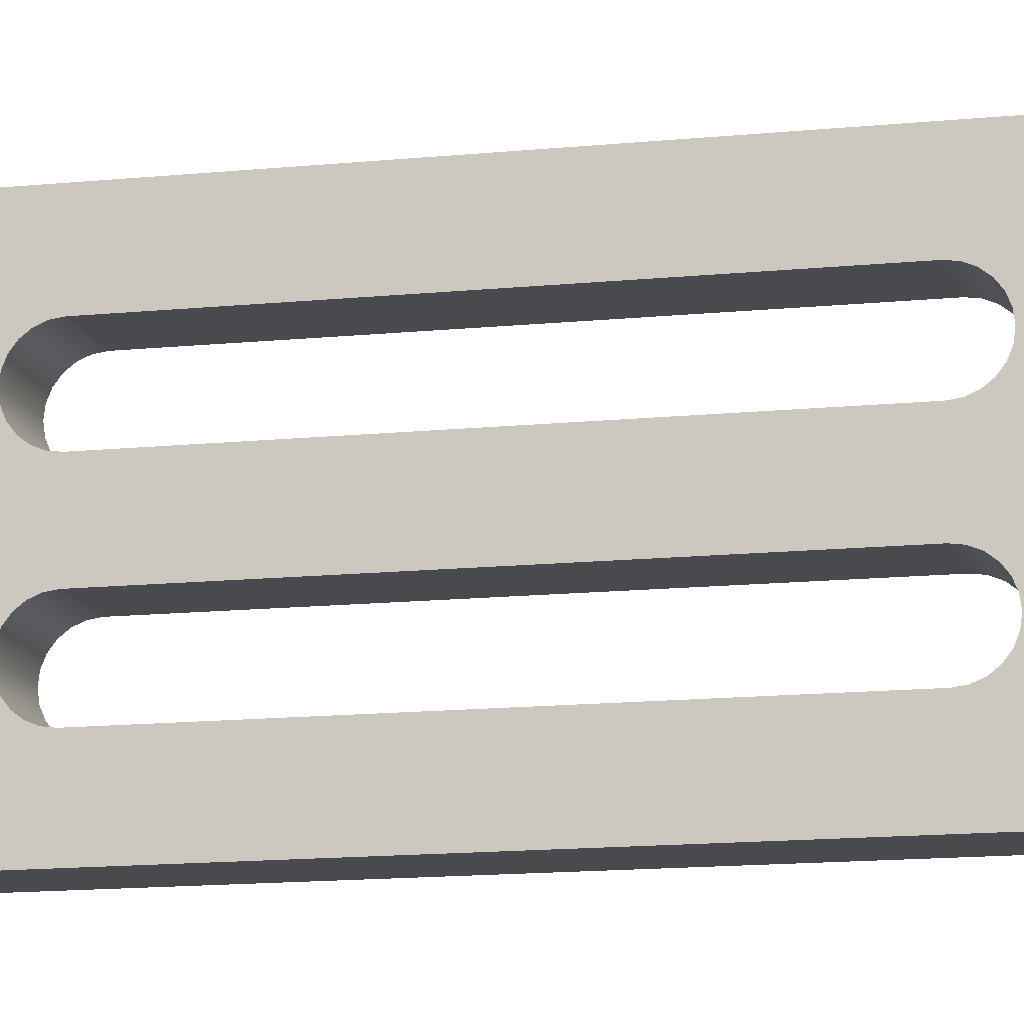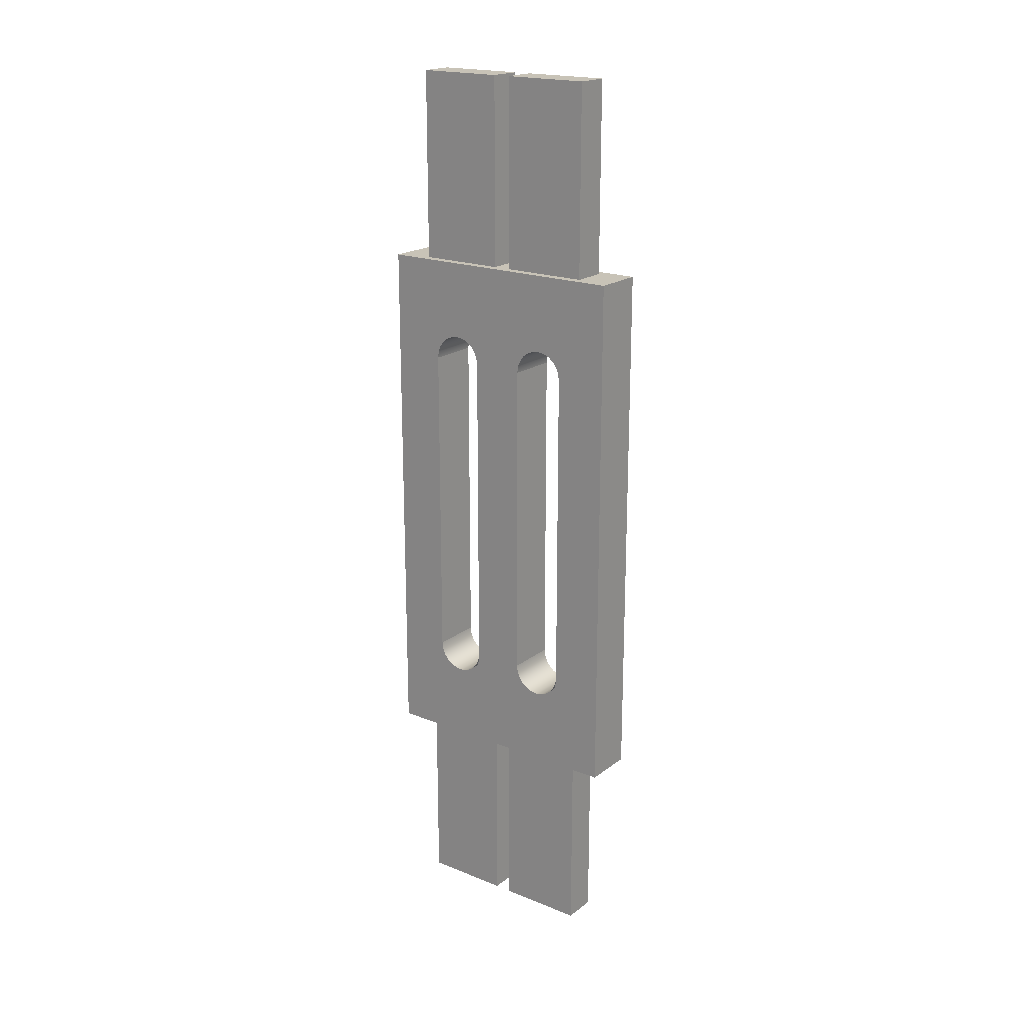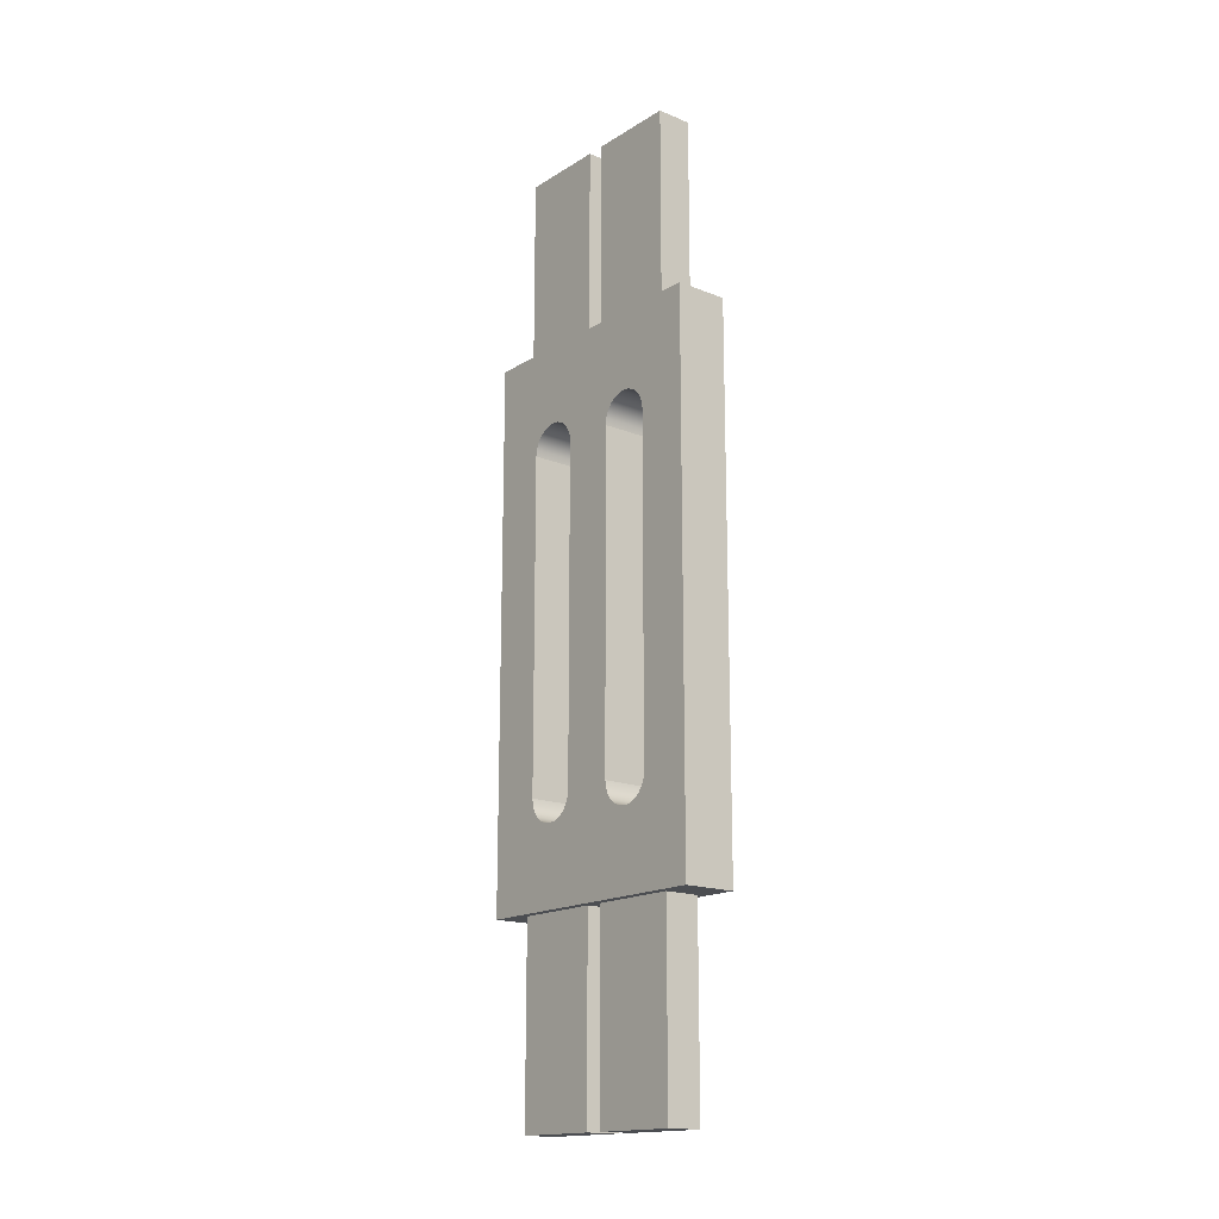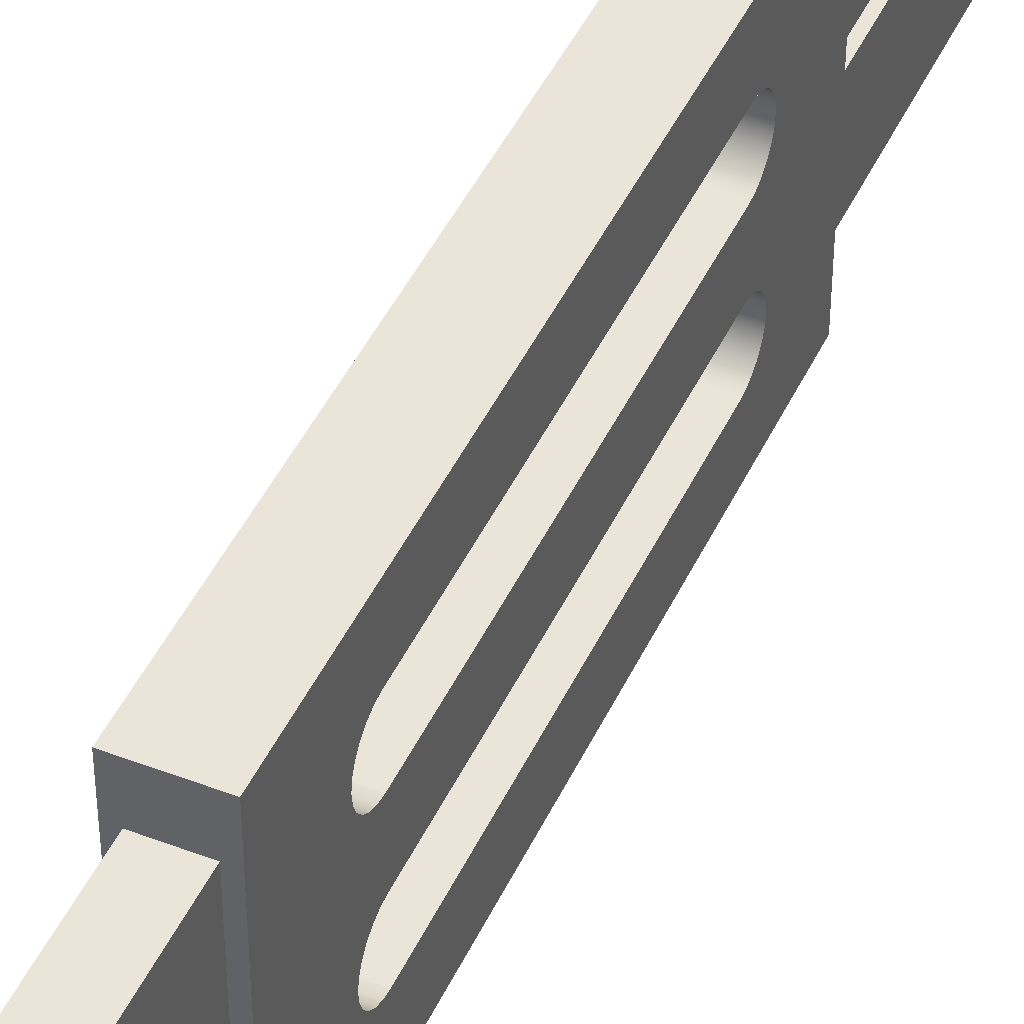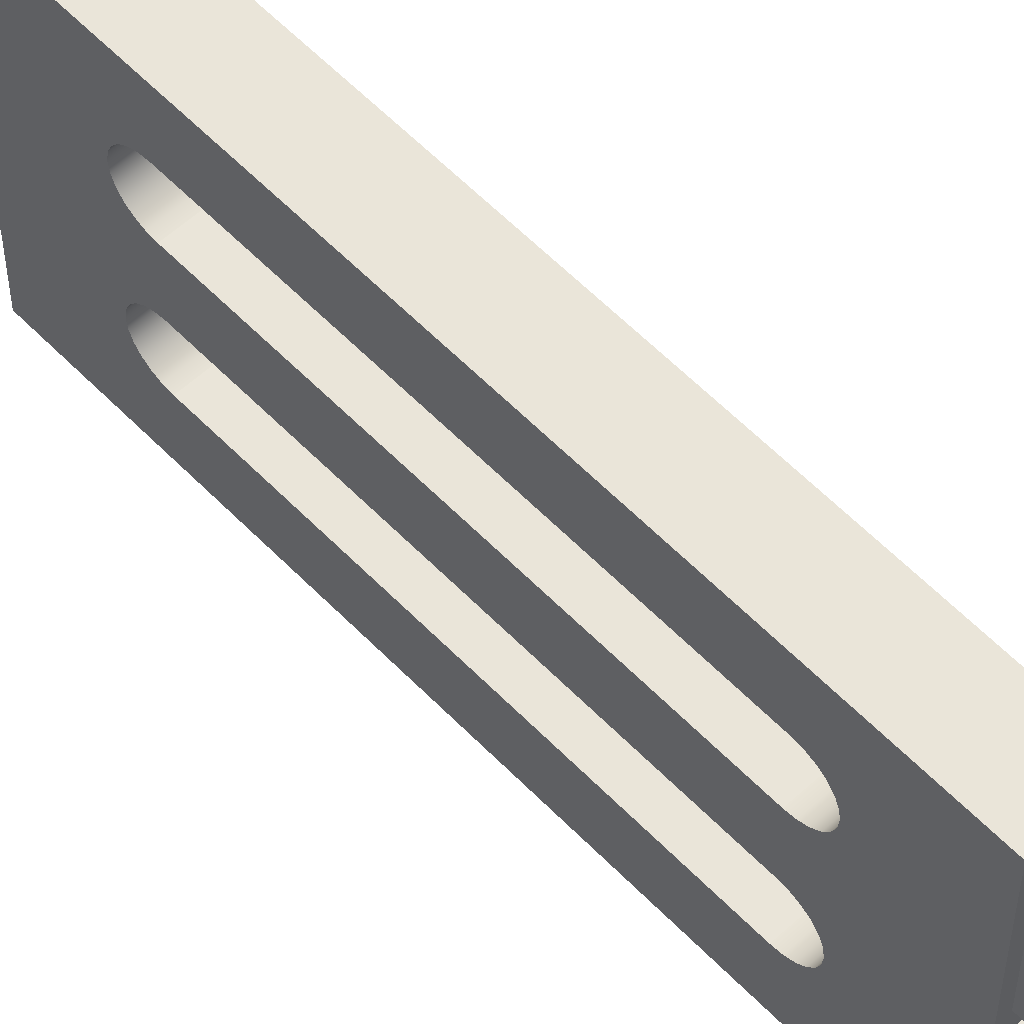
<metadata>
{"format":"obj","ext":"obj","renderer":"f3d","projection":"perspective","resolution":1024,"background":"white","views":[{"elev":-12.9,"azim":-76.4,"up":"+Y"},{"elev":19.8,"azim":126.5,"up":"+Z"},{"elev":-16.7,"azim":-39.3,"up":"+Z"},{"elev":45.0,"azim":-156.1,"up":"+Y"},{"elev":58.2,"azim":-43.4,"up":"+Y"}]}
</metadata>
<code>
o Rail3_1/Rail3/mesh86/mesh86-geometry#mesh86-geometry
v -0.6556 -0.321 0.1399
v -0.681 -0.321 0.1399
v -0.6556 -0.321 -0.1224
v -0.6598 -0.3041 0.1399
v -0.681 -0.321 -0.1224
v -0.6556 -0.2956 0.08909
v -0.6556 -0.1941 0.1399
v -0.6767 -0.3041 0.1399
v -0.6598 -0.3041 -0.1224
v -0.681 -0.2956 -0.07183
v -0.6556 -0.2956 -0.07183
v -0.6556 -0.2952 0.09238
v -0.6598 -0.211 0.1399
v -0.6556 -0.2258 0.1001
v -0.6767 -0.2618 0.1399
v -0.6767 -0.3041 0.2329
v -0.6767 -0.3041 -0.1224
v -0.6598 -0.211 -0.1224
v -0.681 -0.2956 0.08909
v -0.681 -0.2952 -0.07512
v -0.6556 -0.2956 -0.07353
v -0.6556 -0.2939 0.09544
v -0.681 -0.1941 0.1399
v -0.6598 -0.2618 0.1399
v -0.6556 -0.2289 0.1013
v -0.6556 -0.2232 0.09806
v -0.6767 -0.2533 0.1399
v -0.6598 -0.3041 0.2329
v -0.6598 -0.3041 -0.2155
v -0.681 -0.1941 -0.1224
v -0.6556 -0.1941 -0.1224
v -0.6598 -0.2533 -0.1224
v -0.681 -0.2952 0.09238
v -0.681 -0.2939 -0.07818
v -0.6556 -0.2952 -0.07682
v -0.6556 -0.2919 0.09806
v -0.6767 -0.211 0.1399
v -0.6598 -0.2618 0.2329
v -0.6598 -0.2533 0.1399
v -0.681 -0.2258 0.1001
v -0.6556 -0.2322 0.1018
v -0.6556 -0.2212 0.09544
v -0.681 -0.2232 0.09806
v -0.6767 -0.2618 0.2329
v -0.6767 -0.3041 -0.2155
v -0.6598 -0.2618 -0.1224
v -0.6767 -0.2618 -0.1224
v -0.681 -0.2258 -0.08282
v -0.6556 -0.2289 -0.08579
v -0.6598 -0.2533 -0.2155
v -0.681 -0.2939 0.09544
v -0.6556 -0.2952 -0.07512
v -0.681 -0.2919 -0.08081
v -0.6556 -0.2939 -0.07988
v -0.6556 -0.2893 0.1001
v -0.6598 -0.211 0.2329
v -0.681 -0.2195 0.08909
v -0.681 -0.2289 0.1013
v -0.6556 -0.2355 0.1013
v -0.6556 -0.2199 0.09238
v -0.6767 -0.2533 0.2329
v -0.6767 -0.2618 -0.2155
v -0.6598 -0.2618 -0.2155
v -0.6767 -0.2533 -0.1224
v -0.681 -0.2289 -0.08409
v -0.681 -0.2232 -0.08081
v -0.6767 -0.211 -0.1224
v -0.6556 -0.2258 -0.08452
v -0.6556 -0.2322 -0.08622
v -0.6598 -0.211 -0.2155
v -0.681 -0.2919 0.09806
v -0.6556 -0.2939 -0.07818
v -0.681 -0.2893 -0.08282
v -0.6556 -0.2919 -0.0825
v -0.681 -0.2893 0.1001
v -0.6556 -0.2862 0.1013
v -0.6767 -0.211 0.2329
v -0.6556 -0.2195 -0.07353
v -0.681 -0.2195 -0.07183
v -0.681 -0.2199 0.09238
v -0.6598 -0.2533 0.2329
v -0.681 -0.2322 0.1018
v -0.6556 -0.2385 0.1001
v -0.6556 -0.2195 0.08909
v -0.681 -0.2212 0.09544
v -0.6556 -0.2258 -0.08282
v -0.681 -0.2322 -0.08452
v -0.681 -0.2212 -0.07818
v -0.6556 -0.2232 -0.08081
v -0.6767 -0.211 -0.2155
v -0.6556 -0.2232 -0.0825
v -0.6556 -0.2355 -0.08579
v -0.6767 -0.2533 -0.2155
v -0.6556 -0.2919 -0.08081
v -0.6556 -0.2893 -0.08282
v -0.681 -0.2862 -0.08409
v -0.6556 -0.2893 -0.08452
v -0.681 -0.2862 0.1013
v -0.6556 -0.283 0.1018
v -0.6556 -0.2199 -0.07682
v -0.681 -0.2199 -0.07512
v -0.6556 -0.2195 -0.07183
v -0.681 -0.2355 0.1013
v -0.6556 -0.2412 0.09806
v -0.6556 -0.2289 -0.08409
v -0.681 -0.2355 -0.08409
v -0.6556 -0.2212 -0.07988
v -0.6556 -0.2385 -0.08452
v -0.6556 -0.2862 -0.08409
v -0.681 -0.283 -0.08452
v -0.6556 -0.2862 -0.08579
v -0.681 -0.283 0.1018
v -0.6556 -0.2797 0.1013
v -0.6556 -0.2199 -0.07512
v -0.681 -0.2385 0.1001
v -0.6556 -0.2432 0.09544
v -0.6556 -0.2322 -0.08452
v -0.681 -0.2385 -0.08282
v -0.6556 -0.2212 -0.07818
v -0.6556 -0.2412 -0.0825
v -0.6556 -0.283 -0.08452
v -0.681 -0.2797 -0.08409
v -0.6556 -0.283 -0.08622
v -0.681 -0.2797 0.1013
v -0.6556 -0.2766 0.1001
v -0.681 -0.2412 0.09806
v -0.681 -0.2432 0.09544
v -0.6556 -0.2445 0.09238
v -0.6556 -0.2355 -0.08409
v -0.681 -0.2412 -0.08081
v -0.6556 -0.2432 -0.07988
v -0.6556 -0.2797 -0.08409
v -0.681 -0.2766 -0.08282
v -0.6556 -0.2797 -0.08579
v -0.681 -0.2766 0.1001
v -0.6556 -0.274 0.09806
v -0.681 -0.2445 0.09238
v -0.6556 -0.2449 0.08909
v -0.6556 -0.2385 -0.08282
v -0.681 -0.2432 -0.07818
v -0.6556 -0.2445 -0.07682
v -0.6556 -0.2766 -0.08282
v -0.681 -0.274 -0.08081
v -0.6556 -0.2766 -0.08452
v -0.681 -0.274 0.09806
v -0.681 -0.2449 0.08909
v -0.6556 -0.2412 -0.08081
v -0.6556 -0.2432 -0.07818
v -0.681 -0.2445 -0.07512
v -0.6556 -0.2449 -0.07353
v -0.6556 -0.274 -0.08081
v -0.681 -0.2449 -0.07183
v -0.6556 -0.274 -0.0825
v -0.6556 -0.272 0.09544
v -0.6556 -0.2445 -0.07512
v -0.6556 -0.2449 -0.07183
v -0.681 -0.272 -0.07818
v -0.681 -0.272 0.09544
v -0.6556 -0.2707 0.09238
v -0.681 -0.2707 0.09238
v -0.6556 -0.272 -0.07818
v -0.681 -0.2707 -0.07512
v -0.6556 -0.272 -0.07988
v -0.6556 -0.2703 0.08909
v -0.6556 -0.2707 -0.07682
v -0.681 -0.2703 0.08909
v -0.681 -0.2703 -0.07183
v -0.6556 -0.2703 -0.07353
v -0.6556 -0.2707 -0.07512
v -0.6556 -0.2703 -0.07183
f 1 2 3
f 3 2 1
f 2 1 4
f 4 1 2
f 5 3 2
f 2 3 5
f 3 6 1
f 1 6 3
f 7 4 1
f 1 4 7
f 8 2 4
f 4 2 8
f 5 9 3
f 3 9 5
f 2 10 5
f 5 10 2
f 6 3 11
f 11 3 6
f 6 12 1
f 1 12 6
f 4 7 13
f 13 7 4
f 1 14 7
f 7 14 1
f 15 2 8
f 8 2 15
f 8 4 16
f 16 4 8
f 17 9 5
f 5 9 17
f 18 3 9
f 9 3 18
f 10 2 19
f 19 2 10
f 10 20 5
f 5 20 10
f 11 3 21
f 21 3 11
f 11 10 6
f 6 10 11
f 6 19 12
f 12 19 6
f 12 22 1
f 1 22 12
f 23 13 7
f 7 13 23
f 24 4 13
f 13 4 24
f 25 14 1
f 1 14 25
f 26 7 14
f 14 7 26
f 27 2 15
f 15 2 27
f 8 16 15
f 15 16 8
f 28 16 4
f 4 16 28
f 9 17 29
f 29 17 9
f 30 17 5
f 5 17 30
f 3 18 31
f 31 18 3
f 32 18 9
f 9 18 32
f 19 2 33
f 33 2 19
f 19 6 10
f 10 6 19
f 10 11 20
f 20 11 10
f 20 34 5
f 5 34 20
f 21 3 35
f 35 3 21
f 33 12 19
f 19 12 33
f 12 33 22
f 22 33 12
f 22 36 1
f 1 36 22
f 37 13 23
f 23 13 37
f 23 7 30
f 30 7 23
f 24 38 4
f 4 38 24
f 39 24 13
f 13 24 39
f 14 25 40
f 40 25 14
f 41 25 1
f 1 25 41
f 42 7 26
f 26 7 42
f 26 14 43
f 43 14 26
f 37 2 27
f 27 2 37
f 27 15 39
f 39 15 27
f 44 15 16
f 16 15 44
f 28 38 16
f 16 38 28
f 28 4 38
f 38 4 28
f 45 29 17
f 17 29 45
f 9 29 46
f 46 29 9
f 17 30 47
f 47 30 17
f 5 48 30
f 30 48 5
f 30 31 18
f 18 31 30
f 3 31 49
f 49 31 3
f 32 50 18
f 18 50 32
f 46 32 9
f 9 32 46
f 33 2 51
f 51 2 33
f 52 20 11
f 11 20 52
f 20 52 34
f 34 52 20
f 34 53 5
f 5 53 34
f 35 3 54
f 54 3 35
f 51 22 33
f 33 22 51
f 22 51 36
f 36 51 22
f 36 55 1
f 1 55 36
f 13 37 56
f 56 37 13
f 2 37 23
f 23 37 2
f 31 30 7
f 7 30 31
f 30 57 23
f 23 57 30
f 24 15 38
f 38 15 24
f 24 39 15
f 15 39 24
f 13 56 39
f 39 56 13
f 58 40 25
f 25 40 58
f 40 43 14
f 14 43 40
f 25 41 58
f 58 41 25
f 59 41 1
f 1 41 59
f 60 7 42
f 42 7 60
f 26 43 42
f 42 43 26
f 27 61 37
f 37 61 27
f 27 39 61
f 61 39 27
f 44 38 15
f 15 38 44
f 44 16 38
f 38 16 44
f 45 62 29
f 29 62 45
f 45 17 62
f 62 17 45
f 63 46 29
f 29 46 63
f 47 30 64
f 64 30 47
f 47 62 17
f 17 62 47
f 65 48 5
f 5 48 65
f 66 30 48
f 48 30 66
f 67 30 18
f 18 30 67
f 49 31 68
f 68 31 49
f 69 3 49
f 49 3 69
f 32 64 50
f 50 64 32
f 70 18 50
f 50 18 70
f 32 46 64
f 64 46 32
f 51 2 71
f 71 2 51
f 72 34 52
f 52 34 72
f 34 72 53
f 53 72 34
f 53 73 5
f 5 73 53
f 54 3 74
f 74 3 54
f 71 36 51
f 51 36 71
f 55 36 75
f 75 36 55
f 55 76 1
f 1 76 55
f 77 56 37
f 37 56 77
f 2 23 40
f 40 23 2
f 7 78 31
f 31 78 7
f 57 30 79
f 79 30 57
f 80 23 57
f 57 23 80
f 81 39 56
f 56 39 81
f 58 2 40
f 40 2 58
f 40 23 43
f 43 23 40
f 82 58 41
f 41 58 82
f 41 59 82
f 82 59 41
f 83 59 1
f 1 59 83
f 84 7 60
f 60 7 84
f 42 85 60
f 60 85 42
f 85 42 43
f 43 42 85
f 77 37 61
f 61 37 77
f 81 61 39
f 39 61 81
f 63 29 62
f 62 29 63
f 63 62 46
f 46 62 63
f 64 30 67
f 67 30 64
f 47 64 46
f 46 64 47
f 47 46 62
f 62 46 47
f 48 65 86
f 86 65 48
f 87 65 5
f 5 65 87
f 88 30 66
f 66 30 88
f 66 48 89
f 89 48 66
f 67 18 90
f 90 18 67
f 68 31 91
f 91 31 68
f 92 3 69
f 69 3 92
f 93 50 64
f 64 50 93
f 70 90 18
f 18 90 70
f 70 50 90
f 90 50 70
f 71 2 75
f 75 2 71
f 94 53 72
f 72 53 94
f 73 53 95
f 95 53 73
f 73 96 5
f 5 96 73
f 74 3 97
f 97 3 74
f 71 75 36
f 36 75 71
f 75 98 55
f 55 98 75
f 76 55 98
f 98 55 76
f 76 99 1
f 1 99 76
f 77 61 56
f 56 61 77
f 78 7 84
f 84 7 78
f 100 31 78
f 78 31 100
f 79 30 101
f 101 30 79
f 79 102 57
f 57 102 79
f 85 23 80
f 80 23 85
f 57 84 80
f 80 84 57
f 81 56 61
f 61 56 81
f 82 2 58
f 58 2 82
f 43 23 85
f 85 23 43
f 103 82 59
f 59 82 103
f 59 83 103
f 103 83 59
f 104 83 1
f 1 83 104
f 60 80 84
f 84 80 60
f 80 60 85
f 85 60 80
f 67 90 64
f 64 90 67
f 105 86 65
f 65 86 105
f 86 89 48
f 48 89 86
f 65 87 105
f 105 87 65
f 106 87 5
f 5 87 106
f 101 30 88
f 88 30 101
f 66 89 88
f 88 89 66
f 91 31 107
f 107 31 91
f 108 3 92
f 92 3 108
f 93 90 50
f 50 90 93
f 93 64 90
f 90 64 93
f 75 2 98
f 98 2 75
f 94 95 53
f 53 95 94
f 95 109 73
f 73 109 95
f 96 73 109
f 109 73 96
f 96 110 5
f 5 110 96
f 97 3 111
f 111 3 97
f 98 112 76
f 76 112 98
f 99 76 112
f 112 76 99
f 99 113 1
f 1 113 99
f 102 78 84
f 84 78 102
f 107 31 100
f 100 31 107
f 101 114 79
f 79 114 101
f 102 79 114
f 114 79 102
f 84 57 102
f 102 57 84
f 103 2 82
f 82 2 103
f 115 103 83
f 83 103 115
f 83 104 115
f 115 104 83
f 116 104 1
f 1 104 116
f 117 105 87
f 87 105 117
f 87 106 117
f 117 106 87
f 118 106 5
f 5 106 118
f 88 119 101
f 101 119 88
f 119 88 89
f 89 88 119
f 120 3 108
f 108 3 120
f 98 2 112
f 112 2 98
f 109 121 96
f 96 121 109
f 110 96 121
f 121 96 110
f 110 122 5
f 5 122 110
f 111 3 123
f 123 3 111
f 112 124 99
f 99 124 112
f 113 99 124
f 124 99 113
f 113 125 1
f 1 125 113
f 114 101 119
f 119 101 114
f 115 2 103
f 103 2 115
f 126 115 104
f 104 115 126
f 116 127 104
f 104 127 116
f 128 116 1
f 1 116 128
f 129 117 106
f 106 117 129
f 106 118 129
f 129 118 106
f 130 118 5
f 5 118 130
f 131 3 120
f 120 3 131
f 112 2 124
f 124 2 112
f 121 132 110
f 110 132 121
f 122 110 132
f 132 110 122
f 122 133 5
f 5 133 122
f 123 3 134
f 134 3 123
f 124 135 113
f 113 135 124
f 125 113 135
f 135 113 125
f 125 136 1
f 1 136 125
f 126 2 115
f 115 2 126
f 126 104 127
f 127 104 126
f 127 116 137
f 137 116 127
f 128 137 116
f 116 137 128
f 138 128 1
f 1 128 138
f 139 129 118
f 118 129 139
f 118 130 139
f 139 130 118
f 140 130 5
f 5 130 140
f 141 3 131
f 131 3 141
f 124 2 135
f 135 2 124
f 132 142 122
f 122 142 132
f 133 122 142
f 142 122 133
f 133 143 5
f 5 143 133
f 134 3 144
f 144 3 134
f 135 145 125
f 125 145 135
f 136 125 145
f 145 125 136
f 136 138 1
f 1 138 136
f 127 2 126
f 126 2 127
f 137 2 127
f 127 2 137
f 137 128 146
f 146 128 137
f 138 146 128
f 128 146 138
f 147 139 130
f 130 139 147
f 140 148 130
f 130 148 140
f 149 140 5
f 5 140 149
f 150 3 141
f 141 3 150
f 135 2 145
f 145 2 135
f 142 151 133
f 133 151 142
f 143 133 151
f 151 133 143
f 143 152 5
f 5 152 143
f 144 3 153
f 153 3 144
f 136 145 154
f 154 145 136
f 154 138 136
f 136 138 154
f 146 2 137
f 137 2 146
f 146 138 152
f 152 138 146
f 147 130 148
f 148 130 147
f 148 140 155
f 155 140 148
f 149 155 140
f 140 155 149
f 152 149 5
f 5 149 152
f 156 3 150
f 150 3 156
f 145 2 146
f 146 2 145
f 143 151 157
f 157 151 143
f 157 152 143
f 143 152 157
f 153 3 156
f 156 3 153
f 158 154 145
f 145 154 158
f 159 138 154
f 154 138 159
f 156 152 138
f 138 152 156
f 152 160 146
f 146 160 152
f 155 149 156
f 156 149 155
f 152 156 149
f 149 156 152
f 158 145 146
f 146 145 158
f 161 157 151
f 151 157 161
f 162 152 157
f 157 152 162
f 163 153 156
f 156 153 163
f 154 158 159
f 159 158 154
f 164 138 159
f 159 138 164
f 138 165 156
f 156 165 138
f 166 160 152
f 152 160 166
f 160 158 146
f 146 158 160
f 157 161 162
f 162 161 157
f 167 152 162
f 162 152 167
f 165 163 156
f 156 163 165
f 160 159 158
f 158 159 160
f 168 138 164
f 164 138 168
f 159 160 164
f 164 160 159
f 168 165 138
f 138 165 168
f 166 164 160
f 160 164 166
f 166 152 167
f 167 152 166
f 169 162 161
f 161 162 169
f 162 169 167
f 167 169 162
f 170 168 164
f 164 168 170
f 164 166 170
f 170 166 164
f 167 170 166
f 166 170 167
f 170 167 169
f 169 167 170

</code>
